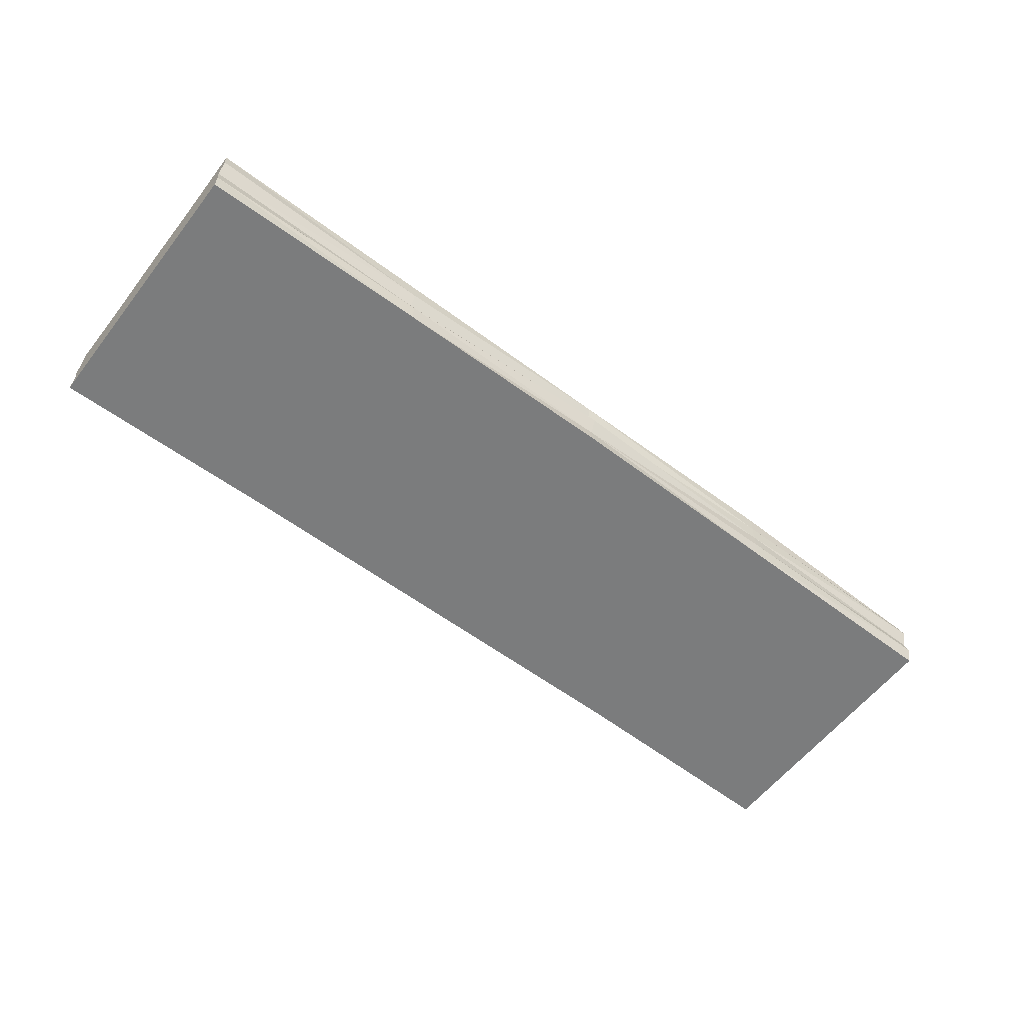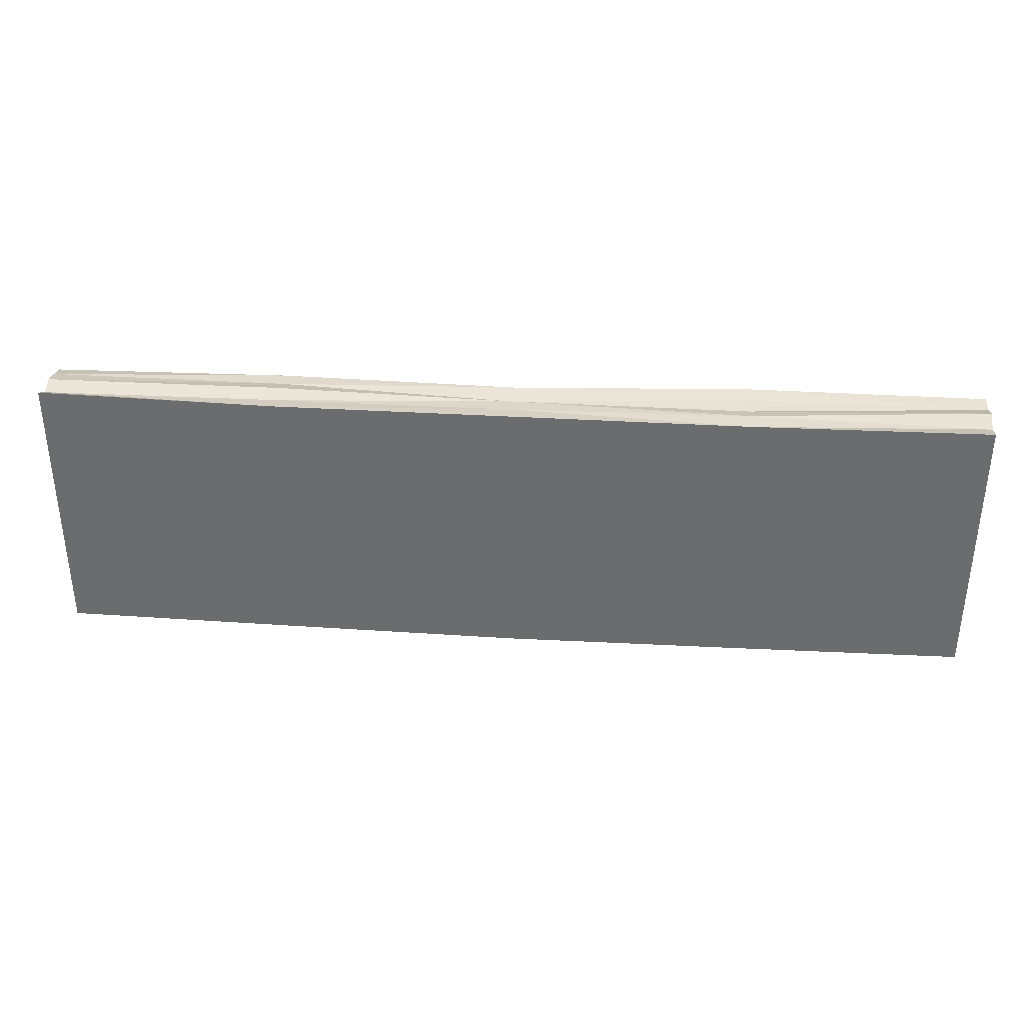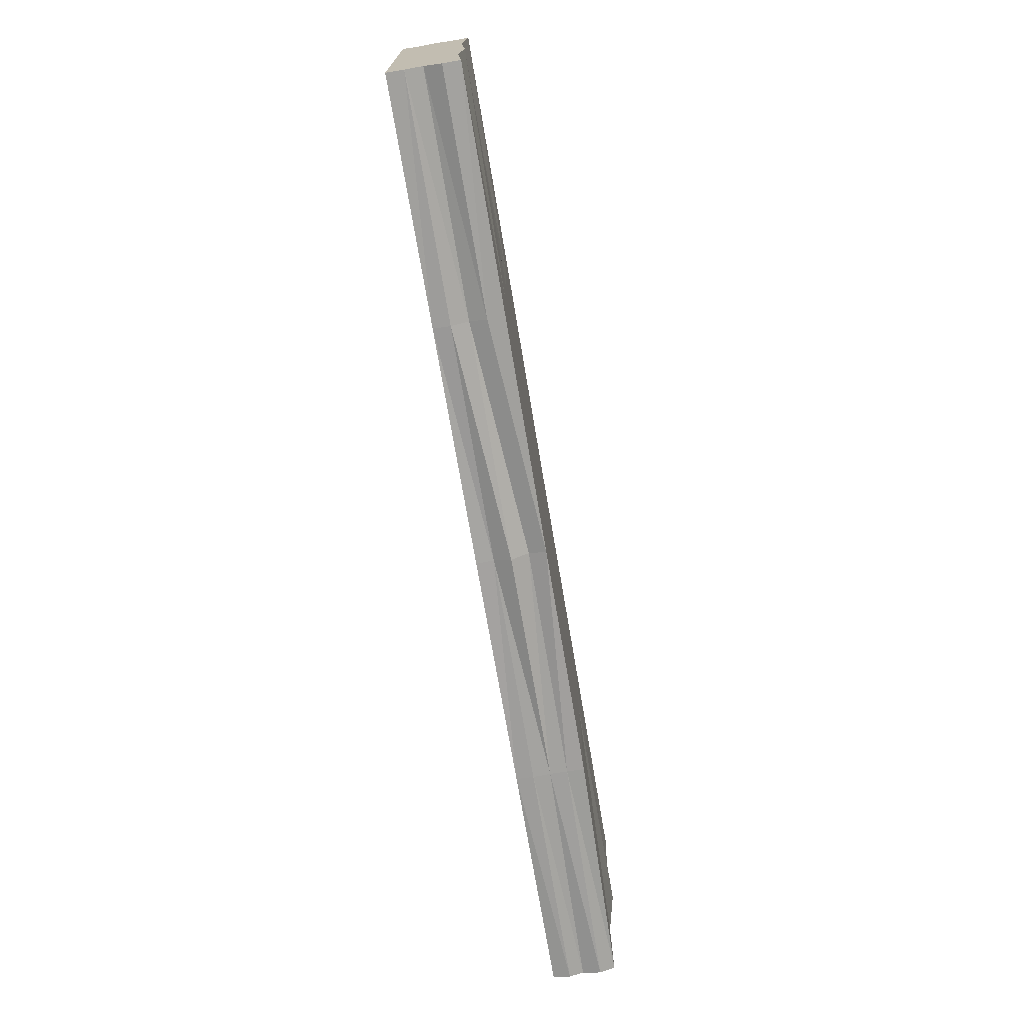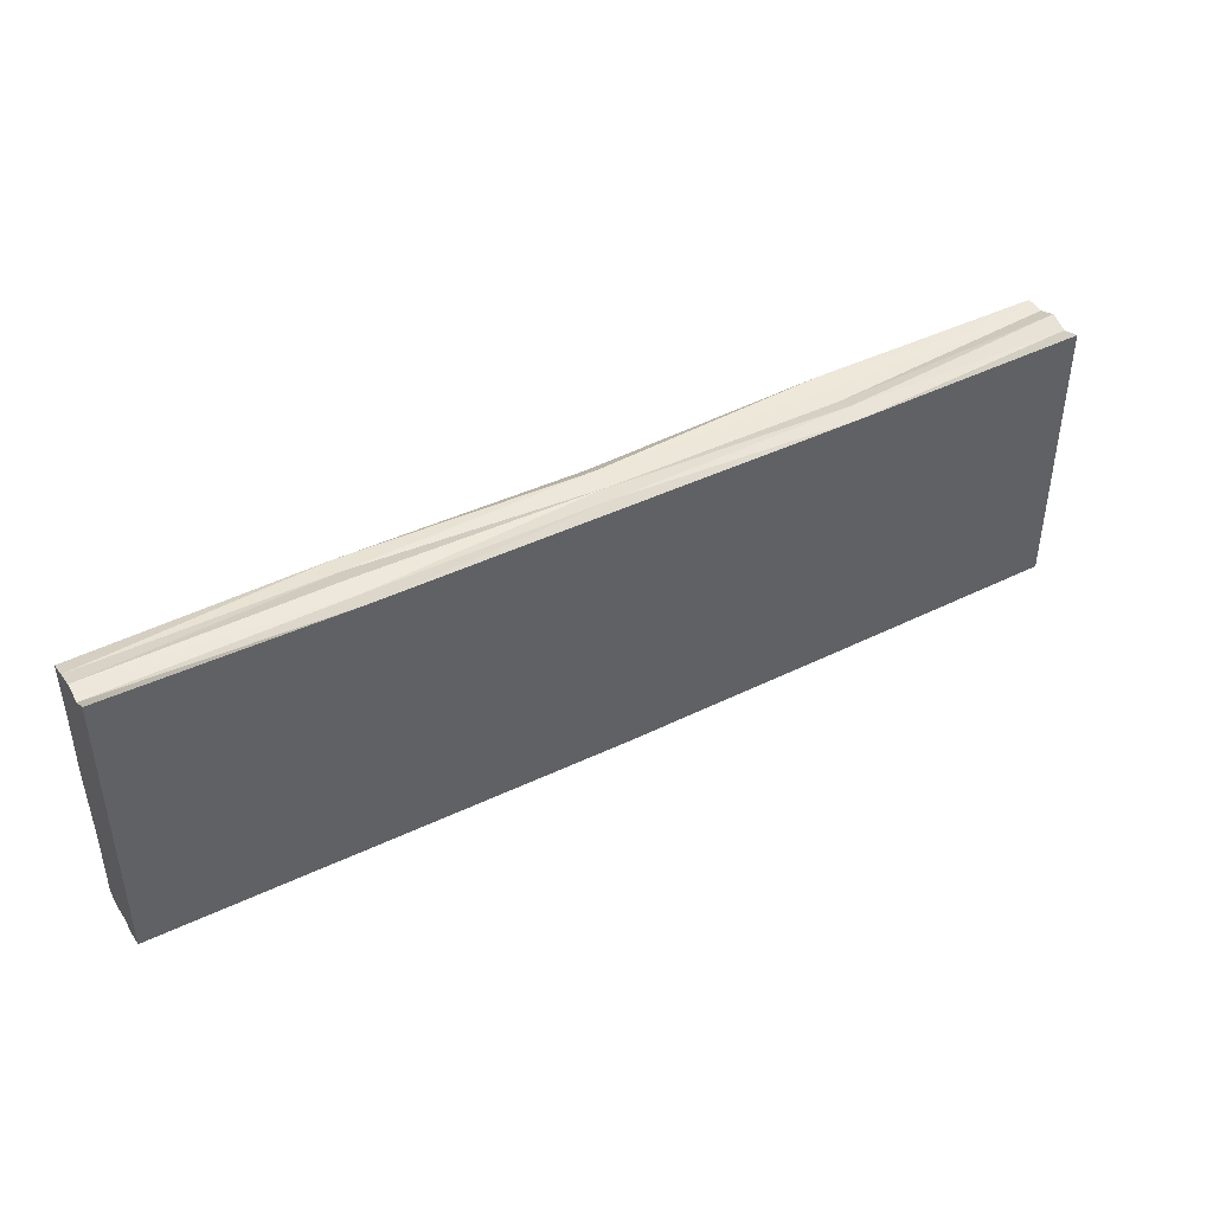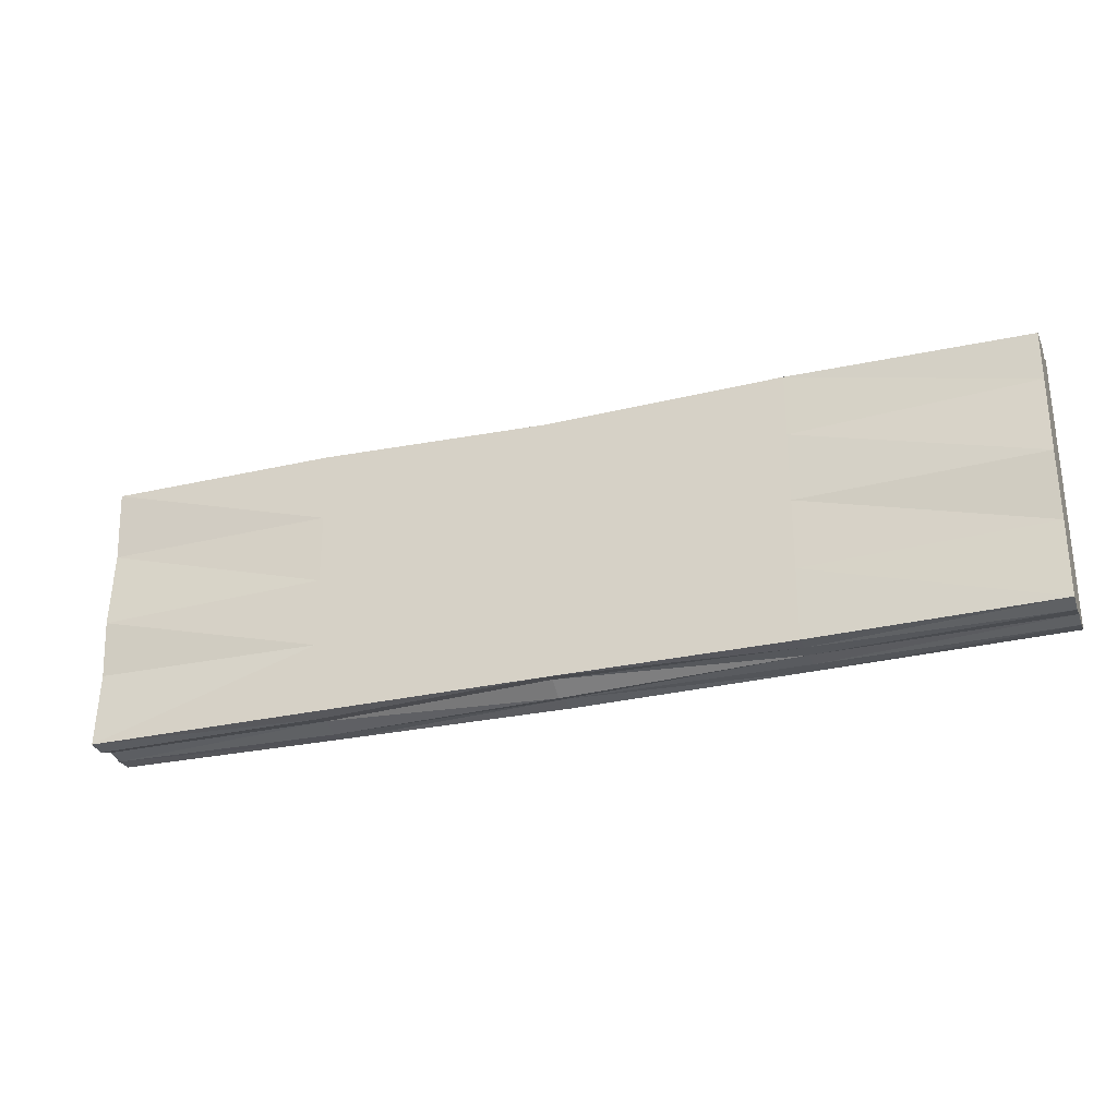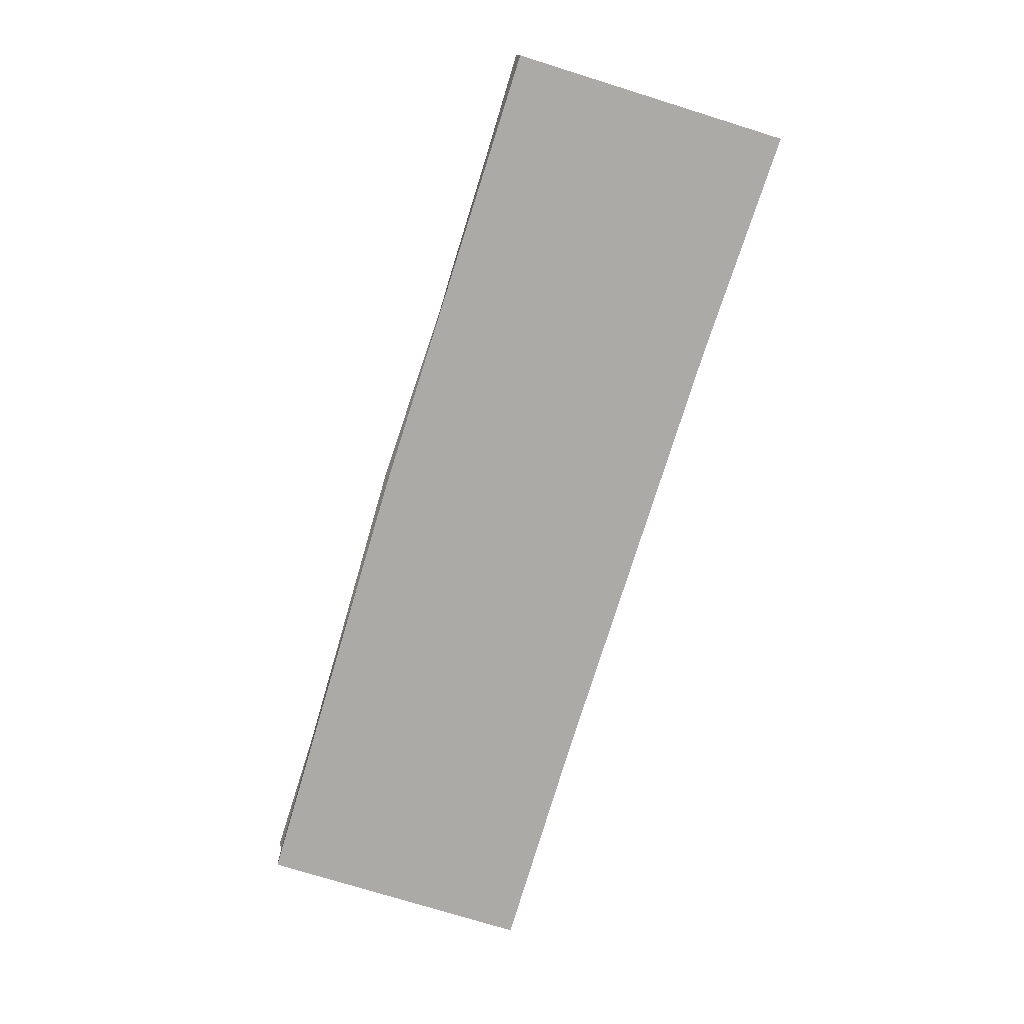
<metadata>
{"format":"obj","ext":"obj","renderer":"f3d","projection":"perspective","resolution":1024,"background":"white","views":[{"elev":-58.6,"azim":142.4,"up":"+Y"},{"elev":35.9,"azim":4.5,"up":"+Z"},{"elev":-71.6,"azim":99.6,"up":"+Z"},{"elev":43.0,"azim":-30.0,"up":"+Z"},{"elev":-28.5,"azim":-160.7,"up":"+Z"},{"elev":-75.9,"azim":-107.2,"up":"+Y"}]}
</metadata>
<code>
o Plank.009_Plank
v 0.2518 0.03409 0.075
v -0.2518 0.03409 0.06934
v 0.2518 -0.002725 0.07656
v -0.2518 -0.002725 0.07732
v 0.2518 0.03409 -0.075
v -0.2518 0.03184 -0.07305
v 0.2518 -0.002725 -0.07344
v -0.2518 -0.002725 -0.07356
v 0 0.03409 0.06969
v -0.2518 0.01568 0.0744
v 0 -0.002725 0.075
v 0.2518 0.01568 0.07773
v -0.2518 -0.002725 0
v -0 -0.002725 -0.07619
v 0.2518 -0.002725 -0
v -0.2518 0.01396 -0.07342
v -0 0.03409 -0.075
v 0.2518 0.01568 -0.07227
v -0.2518 0.03483 0.002712
v 0.2518 0.03409 -0.00411
v -0.2518 0.01568 0.003403
v 0.2518 0.01568 0.008042
v 0 0.03409 -0
v -0 0.01568 -0.07851
v -0 -0.002725 0
v 0 0.01568 0.07266
v -0.1259 0.03409 0.0715
v -0.2518 0.006479 0.07196
v 0.1259 -0.002725 0.075
v 0.2518 0.02489 0.07411
v -0.2518 -0.002725 -0.0375
v 0.1259 -0.002725 -0.075
v 0.2518 -0.002725 0.0375
v -0.2518 0.02375 -0.07584
v 0.1259 0.03409 -0.075
v 0.2518 0.006479 -0.07382
v -0.2518 0.03327 0.04331
v 0.2518 0.03159 -0.03454
v 0.1259 0.03409 0.075
v -0.2518 0.02489 0.07209
v -0.1259 -0.002725 0.075
v 0.2518 0.006479 0.07378
v -0.2518 -0.002725 0.0375
v -0.1259 -0.002725 -0.075
v 0.2518 -0.002725 -0.0375
v -0.2518 0.006479 -0.07541
v -0.1259 0.03409 -0.0754
v 0.2518 0.02489 -0.07589
v -0.2518 0.03141 -0.03291
v 0.2518 0.03141 0.0375
v -0.2518 0.01568 0.0409
v -0.2518 0.01568 -0.0341
v -0.2518 0.02489 -0.01089
v -0.2518 0.006479 -0.008298
v 0.2518 0.01568 -0.02838
v 0.2518 0.01568 0.04708
v 0.2518 0.02489 -0.01399
v 0.2518 0.006479 -0.009999
v 0.1259 0.03409 -0
v -0.1259 0.03409 0
v -0 0.03409 -0.0375
v 0 0.03409 0.0375
v 0.1259 0.01568 -0.07242
v -0.1259 0.01568 -0.075
v -0 0.006479 -0.075
v -0 0.02489 -0.07242
v 0.1259 -0.002725 -0
v -0.1259 -0.002725 0
v 0 -0.002725 0.0375
v -0 -0.002725 -0.0375
v 0.1259 0.01568 0.07266
v -0.1259 0.01568 0.075
v 0 0.02602 0.075
v 0 0.006479 0.07349
v -0.1259 0.006479 0.07311
v -0.1259 0.02489 0.07193
v 0.1259 0.02489 0.07349
v -0.1259 -0.002725 -0.0375
v -0.1259 -0.002725 0.0375
v 0.1259 -0.002725 0.0375
v -0.1259 0.02489 -0.07525
v -0.1259 0.006479 -0.07571
v 0.1259 0.006479 -0.0761
v -0.1259 0.03409 0.0375
v -0.1259 0.03409 -0.0375
v 0.1259 0.03409 -0.0375
v 0.2518 0.006479 0.02681
v 0.2518 0.02489 0.02937
v 0.2518 0.02489 -0.04437
v -0.2518 0.006479 -0.0458
v -0.2518 0.02489 -0.04839
v -0.2518 0.02489 0.02661
v -0.2518 0.006479 0.0292
v 0.2518 0.006479 -0.04747
v 0.1259 0.03409 0.0375
v 0.1259 0.02489 -0.075
v 0.1259 -0.002725 -0.0375
v 0.1259 0.007612 0.075
g Plank.009_Plank_LogInner
f 29 3 42
f 97 32 7
f 96 35 5
f 95 39 1
f 94 45 7
f 43 4 28
f 51 10 40
f 52 21 53
f 31 13 54
f 89 55 18
f 88 56 22
f 87 33 15
f 86 59 20
f 60 23 61
f 84 27 9
f 63 18 36
f 64 24 65
f 81 47 17
f 67 15 33
f 68 25 69
f 44 14 70
f 71 12 30
f 76 72 26
f 41 11 74
f 75 74 26
f 10 28 75
f 28 4 41
f 27 76 73
f 40 76 27
f 10 72 76
f 39 77 30
f 73 77 39
f 26 71 77
f 78 70 25
f 31 78 68
f 8 44 78
f 79 69 11
f 43 79 41
f 13 68 79
f 29 80 33
f 69 80 29
f 25 67 80
f 64 81 66
f 34 81 64
f 6 47 81
f 44 82 65
f 46 82 44
f 16 64 82
f 32 83 36
f 65 83 32
f 24 63 83
f 84 62 23
f 19 37 84
f 37 2 27
f 85 61 17
f 6 49 85
f 49 19 60
f 86 38 5
f 61 86 35
f 23 59 86
f 87 58 22
f 42 87 56
f 42 3 33
f 88 57 20
f 30 88 50
f 30 12 56
f 89 48 5
f 57 89 38
f 57 22 55
f 52 90 54
f 16 46 90
f 8 31 90
f 49 91 53
f 6 34 91
f 16 52 91
f 37 92 40
f 19 53 92
f 21 51 92
f 51 93 28
f 21 54 93
f 13 43 93
f 94 36 18
f 58 94 55
f 58 15 45
f 59 95 50
f 62 95 59
f 9 39 95
f 96 48 18
f 66 96 63
f 17 35 96
f 97 45 15
f 70 97 67
f 70 14 32
f 98 42 12
f 26 74 98
f 74 11 29
f 98 29 42
f 45 97 7
f 48 96 5
f 50 95 1
f 36 94 7
f 93 43 28
f 92 51 40
f 91 52 53
f 90 31 54
f 48 89 18
f 57 88 22
f 58 87 15
f 38 86 20
f 85 60 61
f 62 84 9
f 83 63 36
f 82 64 65
f 66 81 17
f 80 67 33
f 79 68 69
f 78 44 70
f 77 71 30
f 73 76 26
f 75 41 74
f 72 75 26
f 72 10 75
f 75 28 41
f 9 27 73
f 2 40 27
f 40 10 76
f 1 39 30
f 9 73 39
f 73 26 77
f 68 78 25
f 13 31 68
f 31 8 78
f 41 79 11
f 4 43 41
f 43 13 79
f 3 29 33
f 11 69 29
f 69 25 80
f 24 64 66
f 16 34 64
f 34 6 81
f 14 44 65
f 8 46 44
f 46 16 82
f 7 32 36
f 14 65 32
f 65 24 83
f 60 84 23
f 60 19 84
f 84 37 27
f 47 85 17
f 47 6 85
f 85 49 60
f 35 86 5
f 17 61 35
f 61 23 86
f 56 87 22
f 12 42 56
f 87 42 33
f 50 88 20
f 1 30 50
f 88 30 56
f 38 89 5
f 20 57 38
f 89 57 55
f 21 52 54
f 52 16 90
f 46 8 90
f 19 49 53
f 49 6 91
f 34 16 91
f 2 37 40
f 37 19 92
f 53 21 92
f 10 51 28
f 51 21 93
f 54 13 93
f 55 94 18
f 22 58 55
f 94 58 45
f 20 59 50
f 23 62 59
f 62 9 95
f 63 96 18
f 24 66 63
f 66 17 96
f 67 97 15
f 25 70 67
f 97 70 32
f 71 98 12
f 71 26 98
f 98 74 29

</code>
